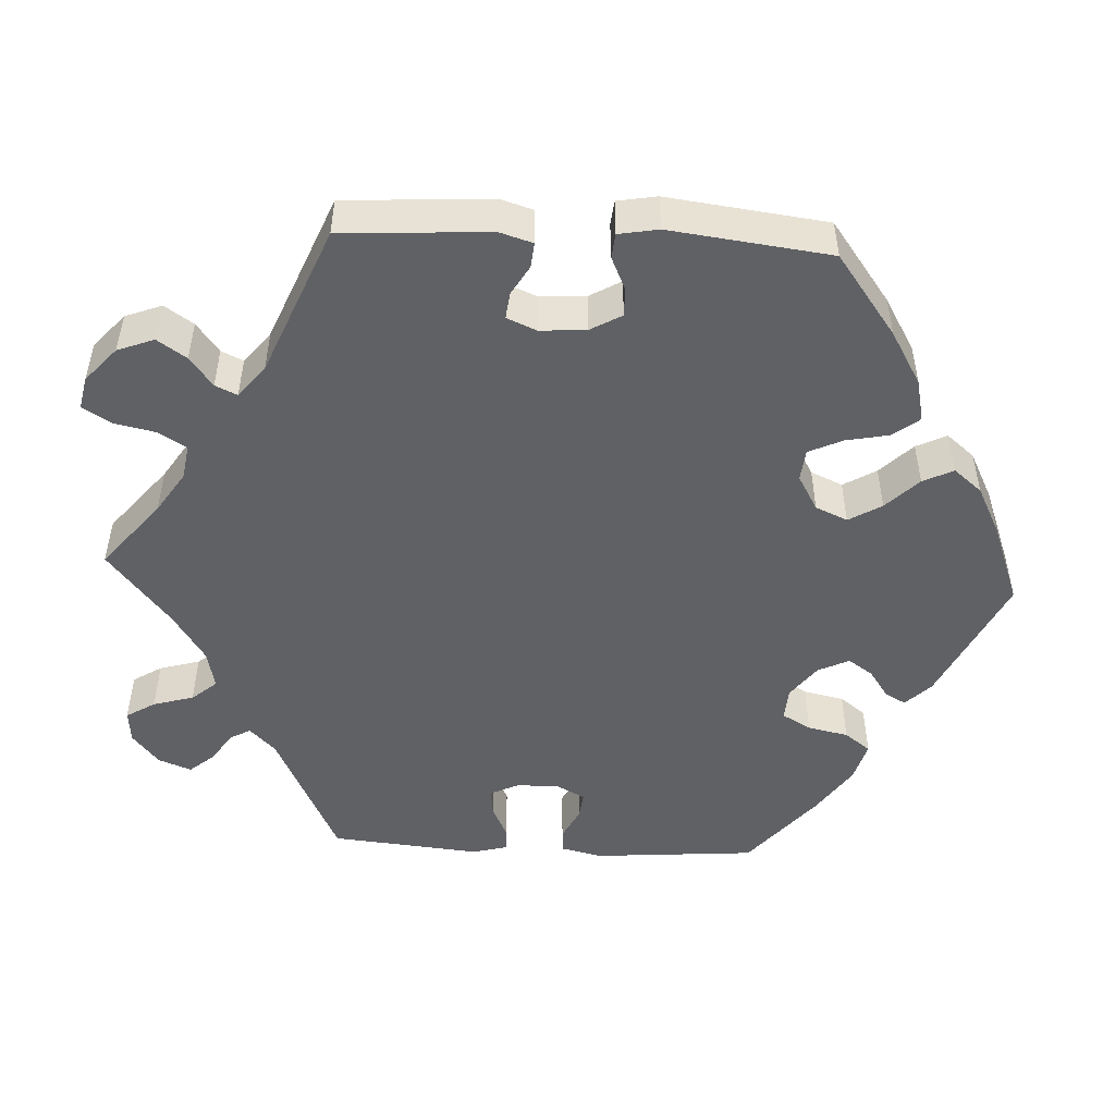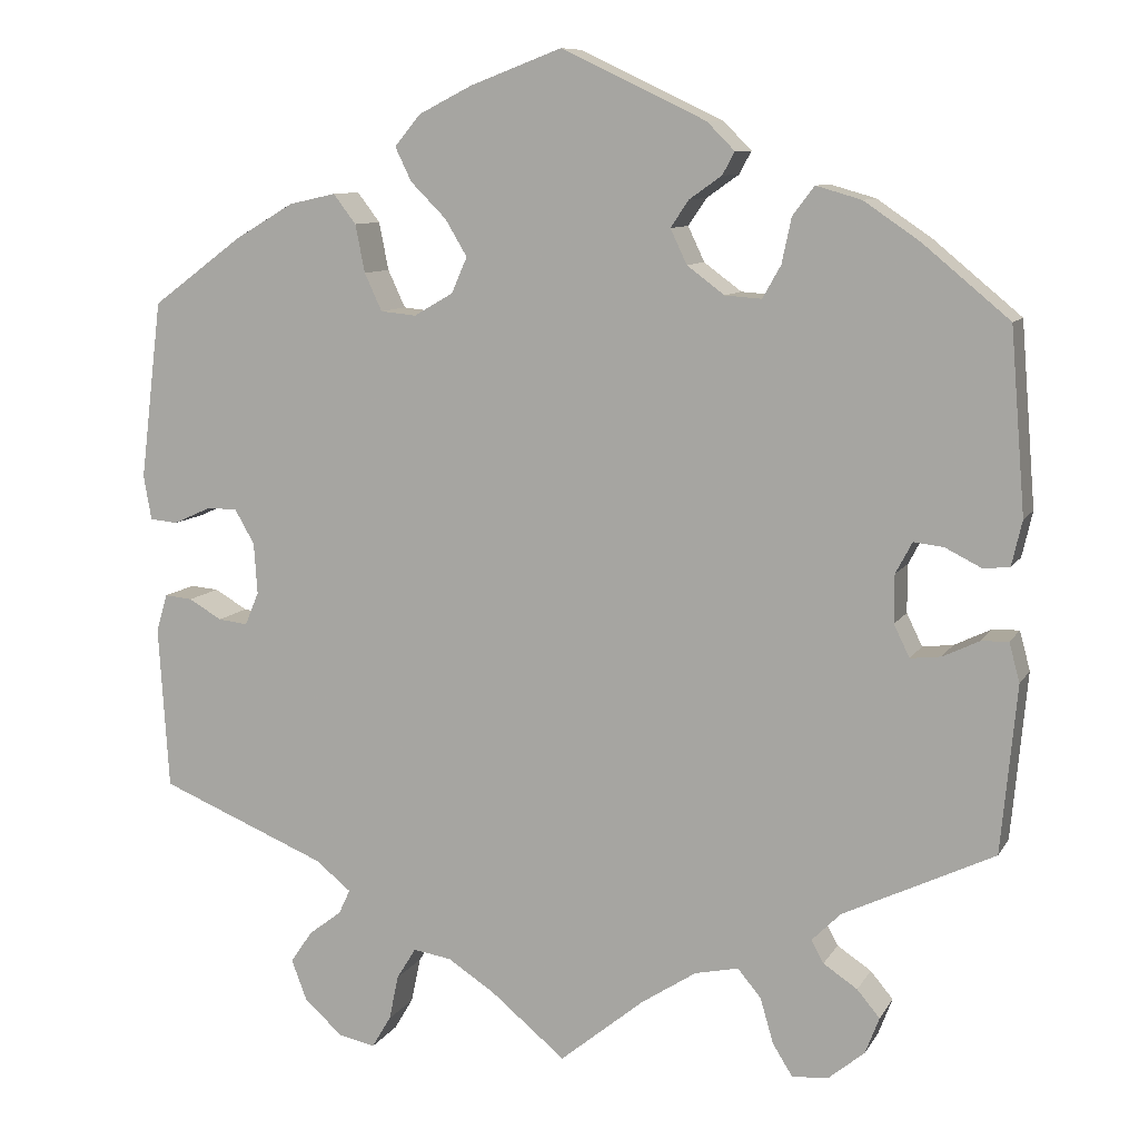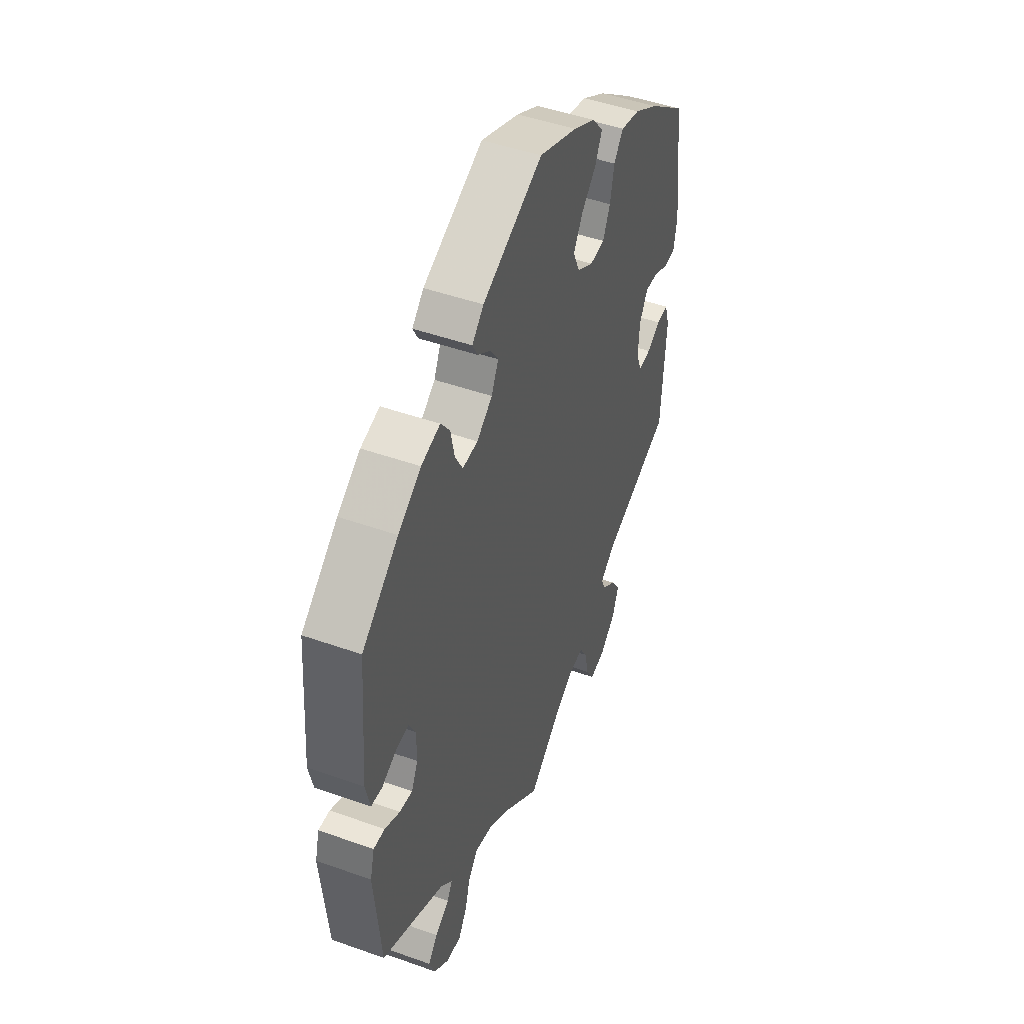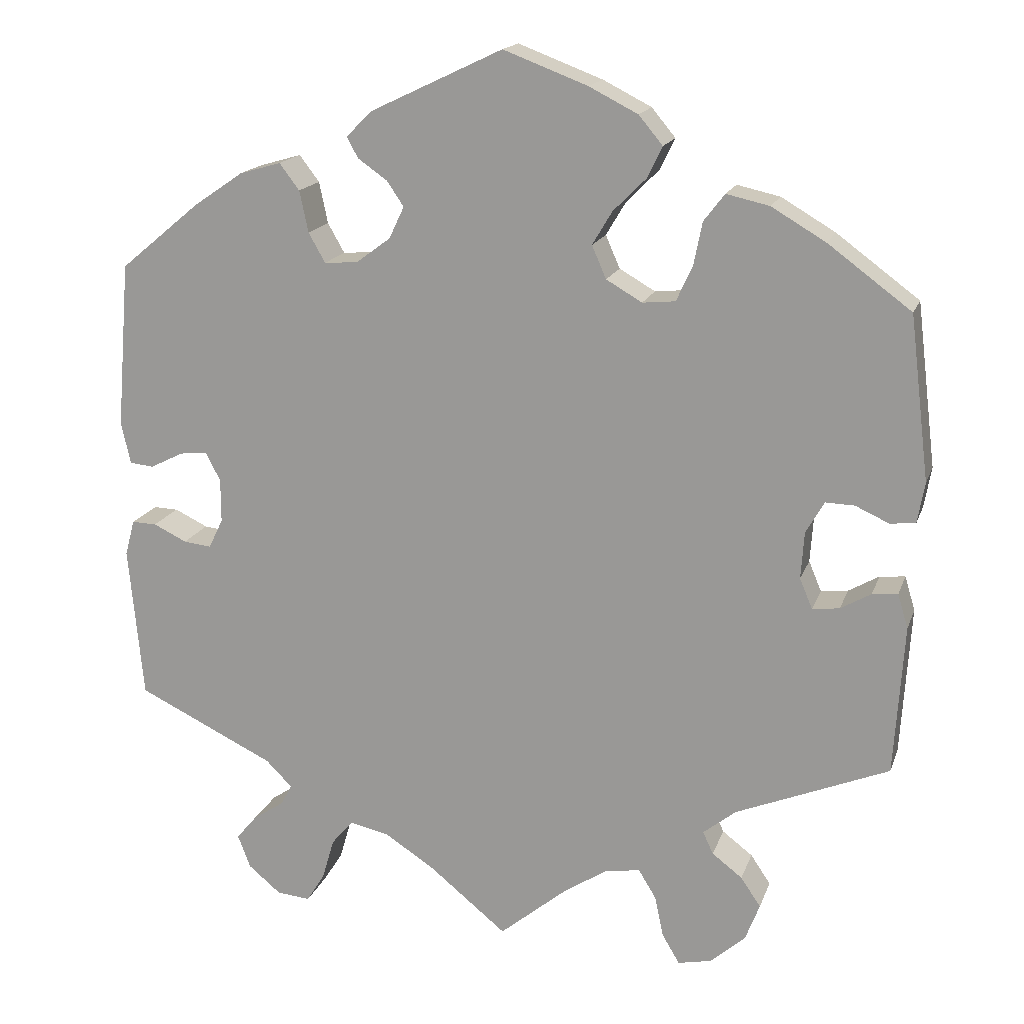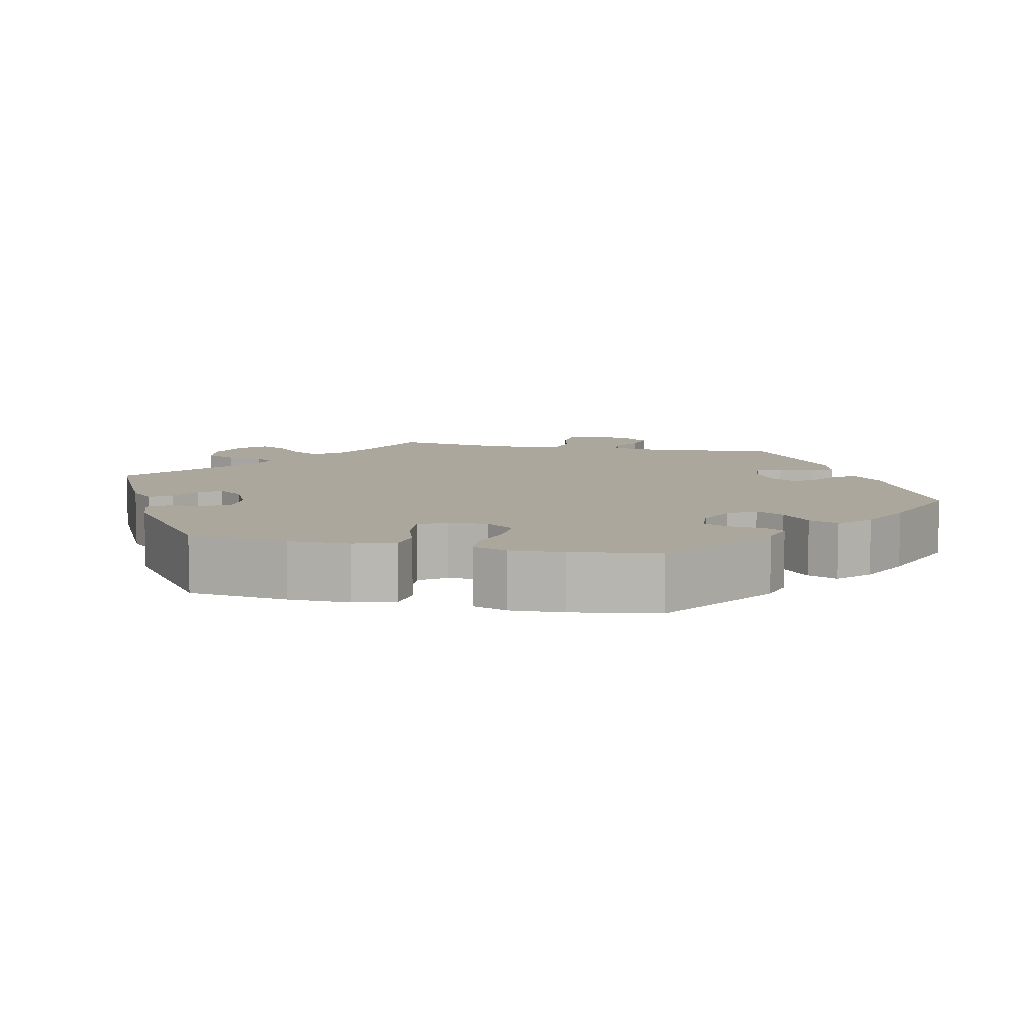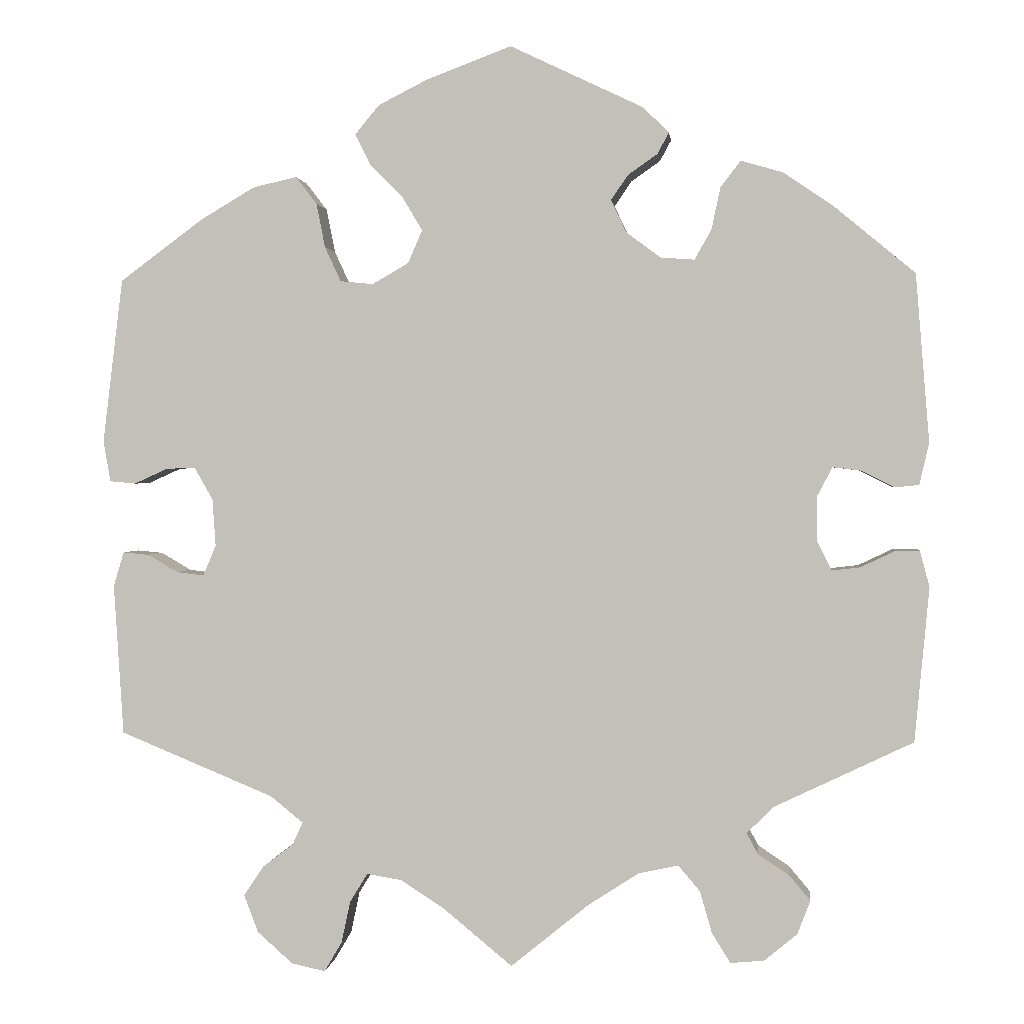
<metadata>
{"format":"obj","ext":"obj","renderer":"f3d","projection":"perspective","resolution":1024,"background":"white","views":[{"elev":-49.5,"azim":-93.0,"up":"+Y"},{"elev":9.4,"azim":18.7,"up":"+Z"},{"elev":46.9,"azim":112.0,"up":"+Z"},{"elev":16.9,"azim":-164.0,"up":"+Z"},{"elev":8.4,"azim":-17.2,"up":"+Y"},{"elev":1.1,"azim":6.2,"up":"+Z"}]}
</metadata>
<code>
v 0.165 0.07 0.499
v 0.197 0.07 0.467
v 0.183 0.07 0.441
v 0.146 0.07 0.415
v 0.125 0.07 0.384
v 0.144 0.07 0.344
v 0.187 0.07 0.312
v 0.229 0.07 0.309
v 0.25 0.07 0.346
v 0.261 0.07 0.398
v 0.286 0.07 0.431
v 0.338 0.07 0.416
v 0.401 0.07 0.373
v 0.501 0.07 0.29
v 0.518 0.07 0.081
v 0.506 0.07 0.029
v 0.476 0.07 0.026
v 0.434 0.07 0.047
v 0.4 0.07 0.051
v 0.381 0.07 0.015
v 0.381 0.07 -0.04
v 0.399 0.07 -0.077
v 0.434 0.07 -0.073
v 0.476 0.07 -0.053
v 0.507 0.07 -0.052
v 0.519 0.07 -0.097
v 0.501 0.07 -0.289
v 0.328 0.07 -0.372
v 0.295 0.07 -0.405
v 0.309 0.07 -0.431
v 0.348 0.07 -0.457
v 0.374 0.07 -0.488
v 0.358 0.07 -0.53
v 0.317 0.07 -0.564
v 0.275 0.07 -0.568
v 0.252 0.07 -0.531
v 0.237 0.07 -0.479
v 0.21 0.07 -0.447
v 0.16 0.07 -0.458
v 0.097 0.07 -0.499
v 0 0.07 -0.578
v -0.086 0.07 -0.507
v -0.14 0.07 -0.472
v -0.184 0.07 -0.465
v -0.206 0.07 -0.501
v -0.217 0.07 -0.553
v -0.239 0.07 -0.59
v -0.281 0.07 -0.581
v -0.325 0.07 -0.542
v -0.343 0.07 -0.495
v -0.318 0.07 -0.458
v -0.28 0.07 -0.429
v -0.267 0.07 -0.401
v -0.308 0.07 -0.368
v -0.5 0.07 -0.289
v -0.512 0.07 -0.101
v -0.499 0.07 -0.058
v -0.467 0.07 -0.061
v -0.429 0.07 -0.083
v -0.395 0.07 -0.087
v -0.379 0.07 -0.049
v -0.383 0.07 0.01
v -0.406 0.07 0.05
v -0.442 0.07 0.049
v -0.484 0.07 0.03
v -0.516 0.07 0.033
v -0.525 0.07 0.084
v -0.5 0.07 0.289
v -0.396 0.07 0.366
v -0.328 0.07 0.406
v -0.274 0.07 0.418
v -0.248 0.07 0.384
v -0.237 0.07 0.329
v -0.217 0.07 0.286
v -0.176 0.07 0.282
v -0.131 0.07 0.308
v -0.113 0.07 0.349
v -0.138 0.07 0.391
v -0.179 0.07 0.432
v -0.198 0.07 0.471
v -0.168 0.07 0.507
v -0.107 0.07 0.538
v -0.001 0.07 0.578
v 0.165 0 0.499
v 0.197 0 0.467
v 0.183 0 0.441
v 0.146 0 0.415
v 0.125 0 0.384
v 0.144 0 0.344
v 0.187 0 0.312
v 0.229 0 0.309
v 0.25 0 0.346
v 0.261 0 0.398
v 0.286 0 0.431
v 0.338 0 0.416
v 0.401 0 0.373
v 0.501 0 0.29
v 0.518 0 0.081
v 0.506 0 0.029
v 0.476 0 0.026
v 0.434 0 0.047
v 0.4 0 0.051
v 0.381 0 0.015
v 0.381 0 -0.04
v 0.399 0 -0.077
v 0.434 0 -0.073
v 0.476 0 -0.053
v 0.507 0 -0.052
v 0.519 0 -0.097
v 0.501 0 -0.289
v 0.328 0 -0.372
v 0.295 0 -0.405
v 0.309 0 -0.431
v 0.348 0 -0.457
v 0.374 0 -0.488
v 0.358 0 -0.53
v 0.317 0 -0.564
v 0.275 0 -0.568
v 0.252 0 -0.531
v 0.237 0 -0.479
v 0.21 0 -0.447
v 0.16 0 -0.458
v 0.097 0 -0.499
v 0 0 -0.578
v -0.086 0 -0.507
v -0.14 0 -0.472
v -0.184 0 -0.465
v -0.206 0 -0.501
v -0.217 0 -0.553
v -0.239 0 -0.59
v -0.281 0 -0.581
v -0.325 0 -0.542
v -0.343 0 -0.495
v -0.318 0 -0.458
v -0.28 0 -0.429
v -0.267 0 -0.401
v -0.308 0 -0.368
v -0.5 0 -0.289
v -0.512 0 -0.101
v -0.499 0 -0.058
v -0.467 0 -0.061
v -0.429 0 -0.083
v -0.395 0 -0.087
v -0.379 0 -0.049
v -0.383 0 0.01
v -0.406 0 0.05
v -0.442 0 0.049
v -0.484 0 0.03
v -0.516 0 0.033
v -0.525 0 0.084
v -0.5 0 0.289
v -0.396 0 0.366
v -0.328 0 0.406
v -0.274 0 0.418
v -0.248 0 0.384
v -0.237 0 0.329
v -0.217 0 0.286
v -0.176 0 0.282
v -0.131 0 0.308
v -0.113 0 0.349
v -0.138 0 0.391
v -0.179 0 0.432
v -0.198 0 0.471
v -0.168 0 0.507
v -0.107 0 0.538
v -0.001 0 0.578
f 78 79 80 81
f 77 78 81 82
f 70 71 72 73
f 70 73 74
f 69 70 74
f 68 69 74
f 67 68 74 75
f 64 65 66 67
f 63 64 67 75
f 56 57 58 59
f 54 55 56 59
f 53 54 59 60
f 49 50 51 52
f 49 52 53
f 48 49 53
f 45 46 47 48
f 44 45 48 53
f 43 44 53 60
f 40 41 42
f 39 40 42 43
f 38 39 43 60
f 34 35 36 37
f 34 37 38
f 33 34 38
f 30 31 32 33
f 29 30 33 38
f 28 29 38 60
f 23 24 25 26
f 22 23 26 27
f 21 22 27 28
f 15 16 17 18
f 15 18 19
f 14 15 19
f 13 14 19 20
f 9 10 11 12
f 8 9 12 13
f 1 2 3 4
f 1 4 5
f 77 82 83 1
f 62 63 75 76
f 61 62 76
f 28 60 61 76
f 20 21 28 76
f 8 13 20
f 7 8 20 76
f 6 7 76 77
f 77 1 5
f 5 6 77
f 164 163 162 161
f 165 164 161 160
f 156 155 154 153
f 157 156 153
f 157 153 152
f 157 152 151
f 158 157 151 150
f 150 149 148 147
f 158 150 147 146
f 142 141 140 139
f 142 139 138 137
f 143 142 137 136
f 135 134 133 132
f 136 135 132
f 136 132 131
f 131 130 129 128
f 136 131 128 127
f 143 136 127 126
f 125 124 123
f 126 125 123 122
f 143 126 122 121
f 120 119 118 117
f 121 120 117
f 121 117 116
f 116 115 114 113
f 121 116 113 112
f 143 121 112 111
f 109 108 107 106
f 110 109 106 105
f 111 110 105 104
f 101 100 99 98
f 102 101 98
f 102 98 97
f 103 102 97 96
f 95 94 93 92
f 96 95 92 91
f 87 86 85 84
f 88 87 84
f 84 166 165 160
f 159 158 146 145
f 159 145 144
f 159 144 143 111
f 159 111 104 103
f 103 96 91
f 159 103 91 90
f 160 159 90 89
f 88 84 160
f 160 89 88
f 1 84 85 2
f 2 85 86 3
f 3 86 87 4
f 4 87 88 5
f 5 88 89 6
f 6 89 90 7
f 7 90 91 8
f 8 91 92 9
f 9 92 93 10
f 10 93 94 11
f 11 94 95 12
f 12 95 96 13
f 13 96 97 14
f 14 97 98 15
f 15 98 99 16
f 16 99 100 17
f 17 100 101 18
f 18 101 102 19
f 19 102 103 20
f 20 103 104 21
f 21 104 105 22
f 22 105 106 23
f 23 106 107 24
f 24 107 108 25
f 25 108 109 26
f 26 109 110 27
f 27 110 111 28
f 28 111 112 29
f 29 112 113 30
f 30 113 114 31
f 31 114 115 32
f 32 115 116 33
f 33 116 117 34
f 34 117 118 35
f 35 118 119 36
f 36 119 120 37
f 37 120 121 38
f 38 121 122 39
f 39 122 123 40
f 40 123 124 41
f 41 124 125 42
f 42 125 126 43
f 43 126 127 44
f 44 127 128 45
f 45 128 129 46
f 46 129 130 47
f 47 130 131 48
f 48 131 132 49
f 49 132 133 50
f 50 133 134 51
f 51 134 135 52
f 52 135 136 53
f 53 136 137 54
f 54 137 138 55
f 55 138 139 56
f 56 139 140 57
f 57 140 141 58
f 58 141 142 59
f 59 142 143 60
f 60 143 144 61
f 61 144 145 62
f 62 145 146 63
f 63 146 147 64
f 64 147 148 65
f 65 148 149 66
f 66 149 150 67
f 67 150 151 68
f 68 151 152 69
f 69 152 153 70
f 70 153 154 71
f 71 154 155 72
f 72 155 156 73
f 73 156 157 74
f 74 157 158 75
f 75 158 159 76
f 76 159 160 77
f 77 160 161 78
f 78 161 162 79
f 79 162 163 80
f 80 163 164 81
f 81 164 165 82
f 82 165 166 83
f 83 166 84 1

</code>
